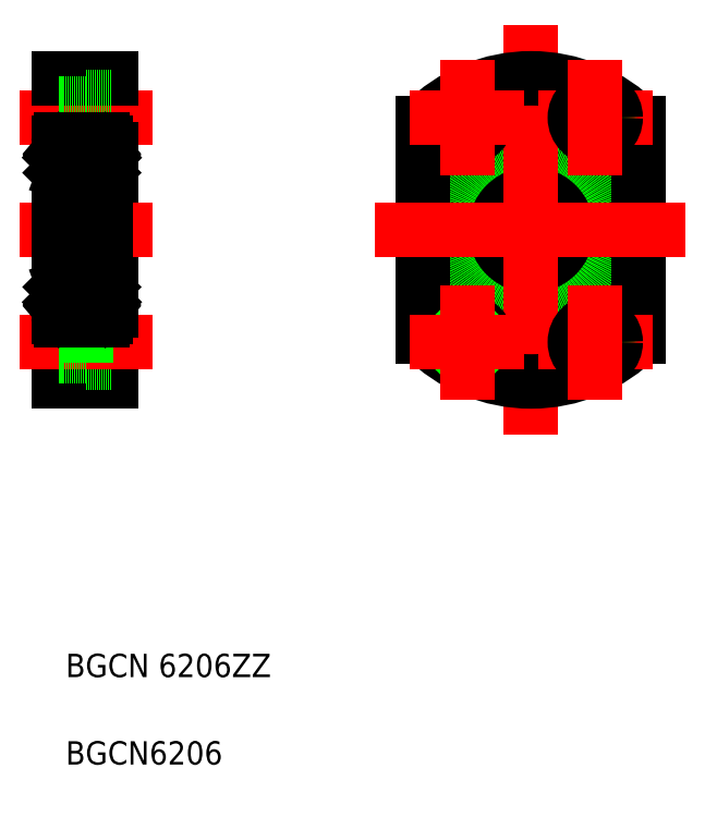
<metadata>
{"format":"dxf","ext":"dxf","renderer":"ezdxf+matplotlib","layout":"modelspace","background":"white","min_lineweight":24,"dpi":150}
</metadata>
<code>
0
SECTION
2
ENTITIES
0
LINE
8
0
10
112.6
20
309.7
30
0
11
112.6
21
205.7
31
0
0
LINE
8
0
10
94.58
20
205.7
30
0
11
94.58
21
309.7
31
0
0
TEXT
8
0
10
97.01
20
74.31
30
0
40
8
1
BGCN6206
0
TEXT
8
0
10
97.01
20
104.3
30
0
40
8
1
BGCN 6206ZZ
0
LINE
8
0
10
112.6
20
205.7
30
0
11
94.58
21
205.7
31
0
0
LINE
8
0
10
112.6
20
212.2
30
0
11
104
21
212.2
31
0
0
LINE
8
0
10
112.6
20
226.2
30
0
11
104
21
226.2
31
0
0
LINE
8
CENTER
10
117.6
20
219.2
30
0
11
90.58
21
219.2
31
0
0
LINE
8
0
10
104
20
212.2
30
0
11
104
21
226.2
31
0
0
LINE
8
0
10
104
20
214.2
30
0
11
94.58
21
214.2
31
0
0
LINE
8
0
10
104
20
215
30
0
11
94.58
21
215
31
0
0
LINE
8
0
10
104
20
224.2
30
0
11
94.58
21
224.2
31
0
0
LINE
8
0
10
104
20
223.5
30
0
11
94.58
21
223.5
31
0
0
LINE
8
0
10
110.6
20
230.2
30
0
11
112.6
21
230.2
31
0
0
LINE
8
CENTER
10
117.6
20
257.7
30
0
11
90.58
21
257.7
31
0
0
LINE
8
0
10
104
20
303.2
30
0
11
104
21
289.2
31
0
0
LINE
8
0
10
112.6
20
289.2
30
0
11
104
21
289.2
31
0
0
LINE
8
CENTER
10
117.6
20
296.2
30
0
11
90.58
21
296.2
31
0
0
LINE
8
0
10
104
20
291.2
30
0
11
94.58
21
291.2
31
0
0
LINE
8
0
10
104
20
292
30
0
11
94.58
21
292
31
0
0
LINE
8
0
10
110.6
20
285.2
30
0
11
112.6
21
285.2
31
0
0
LINE
8
0
10
112.6
20
309.7
30
0
11
94.58
21
309.7
31
0
0
LINE
8
0
10
112.6
20
303.2
30
0
11
104
21
303.2
31
0
0
LINE
8
0
10
104
20
301.2
30
0
11
94.58
21
301.2
31
0
0
LINE
8
0
10
104
20
300.5
30
0
11
94.58
21
300.5
31
0
0
LINE
8
0
10
103.6
20
309.7
30
0
11
103.6
21
309.7
31
0
0
LINE
8
0
10
108.1
20
309.7
30
0
11
108.1
21
309.7
31
0
0
CIRCLE
8
0
10
256.6
20
257.7
30
0
40
15
0
CIRCLE
8
0
10
256.6
20
257.7
30
0
40
27.5
0
CIRCLE
8
0
10
256.6
20
257.7
30
0
40
31
0
LINE
8
0
10
219.6
20
294.3
30
0
11
219.6
21
221.2
31
0
0
LINE
8
0
10
293.6
20
294.3
30
0
11
293.6
21
221.2
31
0
0
LINE
8
CENTER
10
256.6
20
318.8
30
0
11
256.6
21
196.7
31
0
0
ARC
8
0
10
256.6
20
257.7
30
0
40
52
50
224.6
51
315.4
0
LINE
8
CENTER
10
212.3
20
257.7
30
0
11
300.2
21
257.7
31
0
0
LINE
8
CENTER
10
268.4
20
219.2
30
0
11
288.9
21
219.2
31
0
0
CIRCLE
8
0
10
234.6
20
219.2
30
0
40
4.25
0
CIRCLE
8
0
10
234.6
20
219.2
30
0
40
7
0
CIRCLE
8
0
10
234.6
20
219.2
30
0
40
5
0
LINE
8
CENTER
10
234.6
20
208.9
30
0
11
234.6
21
229.5
31
0
0
LINE
8
CENTER
10
244.9
20
219.2
30
0
11
224.4
21
219.2
31
0
0
CIRCLE
8
0
10
278.6
20
219.2
30
0
40
5
0
CIRCLE
8
0
10
278.6
20
219.2
30
0
40
7
0
CIRCLE
8
0
10
278.6
20
219.2
30
0
40
4.25
0
LINE
8
CENTER
10
278.6
20
208.9
30
0
11
278.6
21
229.5
31
0
0
ARC
8
0
10
256.6
20
257.7
30
0
40
52
50
44.64
51
135.4
0
LINE
8
CENTER
10
268.4
20
296.2
30
0
11
288.9
21
296.2
31
0
0
CIRCLE
8
0
10
234.6
20
296.2
30
0
40
5
0
CIRCLE
8
0
10
234.6
20
296.2
30
0
40
7
0
CIRCLE
8
0
10
234.6
20
296.2
30
0
40
4.25
0
LINE
8
CENTER
10
234.6
20
306.5
30
0
11
234.6
21
285.9
31
0
0
LINE
8
CENTER
10
244.9
20
296.2
30
0
11
224.4
21
296.2
31
0
0
CIRCLE
8
0
10
278.6
20
296.2
30
0
40
5
0
CIRCLE
8
0
10
278.6
20
296.2
30
0
40
4.25
0
CIRCLE
8
0
10
278.6
20
296.2
30
0
40
7
0
LINE
8
CENTER
10
278.6
20
306.5
30
0
11
278.6
21
285.9
31
0
0
CIRCLE
8
0
10
102.6
20
234.5
30
0
40
4.763
0
LINE
8
0
10
95.58
20
226.7
30
0
11
109.6
21
226.7
31
0
0
LINE
8
0
10
95.58
20
272.7
30
0
11
109.6
21
272.7
31
0
0
LINE
8
0
10
95.58
20
288.7
30
0
11
109.6
21
288.7
31
0
0
CIRCLE
8
0
10
102.6
20
281
30
0
40
4.763
0
LINE
8
0
10
95.58
20
242.7
30
0
11
109.6
21
242.7
31
0
0
LINE
8
0
10
94.58
20
287.7
30
0
11
94.58
21
227.7
31
0
0
LINE
8
0
10
95.63
20
231.1
30
0
11
95.4
21
230.9
31
0
0
LINE
8
0
10
95.63
20
231.1
30
0
11
95.82
21
230.9
31
0
0
LINE
8
0
10
96.46
20
230.4
30
0
11
96.54
21
231.4
31
0
0
LINE
8
0
10
96.16
20
230.5
30
0
11
96.21
21
231.8
31
0
0
ARC
8
0
10
95.59
20
230.7
30
0
40
0.3
50
130
51
220.1
0
LINE
8
0
10
94.78
20
230.5
30
0
11
95.36
21
230.5
31
0
0
ARC
8
0
10
94.78
20
230.3
30
0
40
0.2
50
90
51
180
0
ARC
8
0
10
96
20
230.5
30
0
40
0.46
50
220.1
51
355
0
LINE
8
0
10
95.59
20
230.7
30
0
11
95.88
21
230.4
31
0
0
LINE
8
0
10
95.82
20
230.9
30
0
11
95.59
21
230.7
31
0
0
LINE
8
0
10
95.36
20
230.5
30
0
11
95.65
21
230.2
31
0
0
ARC
8
0
10
96
20
230.5
30
0
40
0.16
50
220
51
357.6
0
LINE
8
0
10
96.93
20
237.3
30
0
11
98.77
21
237.3
31
0
0
LINE
8
0
10
96.74
20
231.6
30
0
11
98.77
21
231.6
31
0
0
LINE
8
0
10
95.11
20
232.9
30
0
11
95.11
21
237.5
31
0
0
LINE
8
0
10
95.41
20
233
30
0
11
95.41
21
237.5
31
0
0
LINE
8
0
10
96.21
20
231.8
30
0
11
95.11
21
232.9
31
0
0
LINE
8
0
10
96.51
20
231.9
30
0
11
95.41
21
233
31
0
0
ARC
8
0
10
96.74
20
231.4
30
0
40
0.2
50
90
51
175
0
LINE
8
0
10
96.51
20
231.1
30
0
11
96.51
21
231.9
31
0
0
ARC
8
0
10
95.41
20
237.5
30
0
40
0.3
50
90
51
180
0
LINE
8
0
10
95.28
20
238.1
30
0
11
95.66
21
238.5
31
0
0
ARC
8
0
10
94.78
20
238.3
30
0
40
0.2
50
180
51
270
0
LINE
8
0
10
94.78
20
238.1
30
0
11
95.28
21
238.1
31
0
0
ARC
8
0
10
96.93
20
237.5
30
0
40
0.2
50
200
51
270
0
LINE
8
0
10
96.37
20
238.5
30
0
11
96.74
21
237.5
31
0
0
LINE
8
0
10
95.41
20
237.8
30
0
11
96.03
21
237.8
31
0
0
LINE
8
0
10
96.03
20
237.5
30
0
11
95.41
21
237.5
31
0
0
LINE
8
0
10
96.03
20
237.8
30
0
11
96.03
21
237.5
31
0
0
ARC
8
0
10
96.08
20
238.1
30
0
40
0.5997
50
87.2
51
135
0
ARC
8
0
10
96.08
20
238.4
30
0
40
0.3002
50
19.97
51
94.46
0
LINE
8
0
10
95.41
20
282.4
30
0
11
95.41
21
277.9
31
0
0
LINE
8
0
10
95.11
20
282.5
30
0
11
95.11
21
277.9
31
0
0
LINE
8
0
10
96.93
20
278.1
30
0
11
98.77
21
278.1
31
0
0
LINE
8
0
10
95.28
20
277.3
30
0
11
95.66
21
277
31
0
0
ARC
8
0
10
95.41
20
277.9
30
0
40
0.3
50
180
51
270
0
LINE
8
0
10
94.78
20
277.3
30
0
11
95.28
21
277.3
31
0
0
ARC
8
0
10
94.78
20
277.1
30
0
40
0.2
50
90
51
180
0
ARC
8
0
10
96.93
20
277.9
30
0
40
0.2
50
90
51
160
0
ARC
8
0
10
96.08
20
277.4
30
0
40
0.5997
50
225
51
272.8
0
LINE
8
0
10
96.03
20
277.9
30
0
11
95.41
21
277.9
31
0
0
LINE
8
0
10
95.41
20
277.6
30
0
11
96.03
21
277.6
31
0
0
ARC
8
0
10
96.08
20
277.1
30
0
40
0.3002
50
265.5
51
340
0
LINE
8
0
10
96.03
20
277.6
30
0
11
96.03
21
277.9
31
0
0
LINE
8
0
10
96.37
20
277
30
0
11
96.74
21
278
31
0
0
LINE
8
0
10
96.74
20
283.8
30
0
11
98.77
21
283.8
31
0
0
LINE
8
0
10
95.63
20
284.3
30
0
11
95.82
21
284.5
31
0
0
LINE
8
0
10
95.63
20
284.3
30
0
11
95.4
21
284.5
31
0
0
LINE
8
0
10
96.16
20
285
30
0
11
96.21
21
283.6
31
0
0
LINE
8
0
10
96.46
20
285
30
0
11
96.54
21
284
31
0
0
LINE
8
0
10
96.21
20
283.6
30
0
11
95.11
21
282.5
31
0
0
LINE
8
0
10
96.51
20
283.5
30
0
11
95.41
21
282.4
31
0
0
LINE
8
0
10
96.51
20
284.4
30
0
11
96.51
21
283.5
31
0
0
ARC
8
0
10
96.74
20
284
30
0
40
0.2
50
185
51
270
0
LINE
8
0
10
94.78
20
284.9
30
0
11
95.36
21
284.9
31
0
0
ARC
8
0
10
95.59
20
284.7
30
0
40
0.3
50
139.9
51
230
0
ARC
8
0
10
94.78
20
285.1
30
0
40
0.2
50
180
51
270
0
LINE
8
0
10
95.59
20
284.7
30
0
11
95.88
21
285.1
31
0
0
ARC
8
0
10
96
20
285
30
0
40
0.46
50
4.987
51
139.9
0
LINE
8
0
10
95.36
20
284.9
30
0
11
95.65
21
285.3
31
0
0
LINE
8
0
10
95.82
20
284.5
30
0
11
95.59
21
284.7
31
0
0
ARC
8
0
10
96
20
285
30
0
40
0.16
50
2.375
51
140
0
LINE
8
0
10
110.6
20
287.7
30
0
11
110.6
21
227.7
31
0
0
LINE
8
0
10
109
20
230.5
30
0
11
109
21
231.8
31
0
0
LINE
8
0
10
108.7
20
230.4
30
0
11
108.6
21
231.4
31
0
0
LINE
8
0
10
109.5
20
231.1
30
0
11
109.8
21
230.9
31
0
0
LINE
8
0
10
109.5
20
231.1
30
0
11
109.3
21
230.9
31
0
0
ARC
8
0
10
109.6
20
230.7
30
0
40
0.3
50
319.9
51
50
0
LINE
8
0
10
110.4
20
230.5
30
0
11
109.8
21
230.5
31
0
0
LINE
8
0
10
109.3
20
230.9
30
0
11
109.6
21
230.7
31
0
0
LINE
8
0
10
109.8
20
230.5
30
0
11
109.5
21
230.2
31
0
0
ARC
8
0
10
109.2
20
230.5
30
0
40
0.16
50
182.4
51
320
0
LINE
8
0
10
109.6
20
230.7
30
0
11
109.3
21
230.4
31
0
0
ARC
8
0
10
109.2
20
230.5
30
0
40
0.46
50
185
51
319.9
0
ARC
8
0
10
110.4
20
230.3
30
0
40
0.2
50
0
51
90
0
ARC
8
0
10
109.8
20
237.5
30
0
40
0.3
50
0
51
90
0
LINE
8
0
10
109
20
231.8
30
0
11
110.1
21
232.9
31
0
0
LINE
8
0
10
109.9
20
238.1
30
0
11
109.5
21
238.5
31
0
0
LINE
8
0
10
109.8
20
233
30
0
11
109.8
21
237.5
31
0
0
LINE
8
0
10
108.4
20
231.6
30
0
11
106.4
21
231.6
31
0
0
LINE
8
0
10
108.7
20
231.9
30
0
11
109.8
21
233
31
0
0
LINE
8
0
10
108.7
20
231.1
30
0
11
108.7
21
231.9
31
0
0
ARC
8
0
10
108.4
20
231.4
30
0
40
0.2
50
4.987
51
90
0
LINE
8
0
10
108.2
20
237.3
30
0
11
106.4
21
237.3
31
0
0
ARC
8
0
10
108.2
20
237.5
30
0
40
0.2
50
270
51
340
0
LINE
8
0
10
108.8
20
238.5
30
0
11
108.4
21
237.5
31
0
0
LINE
8
0
10
108.6
20
238
30
0
11
108.6
21
238
31
0
0
LINE
8
0
10
108.7
20
238.2
30
0
11
108.7
21
238.2
31
0
0
LINE
8
0
10
109.1
20
237.5
30
0
11
109.8
21
237.5
31
0
0
LINE
8
0
10
109.8
20
237.8
30
0
11
109.1
21
237.8
31
0
0
LINE
8
0
10
109.1
20
237.8
30
0
11
109.1
21
237.5
31
0
0
ARC
8
0
10
109.1
20
238.4
30
0
40
0.3002
50
85.54
51
160
0
ARC
8
0
10
109.1
20
238.1
30
0
40
0.5997
50
45
51
92.8
0
LINE
8
0
10
110.1
20
232.9
30
0
11
110.1
21
237.5
31
0
0
LINE
8
0
10
110.4
20
238.1
30
0
11
109.9
21
238.1
31
0
0
ARC
8
0
10
110.4
20
238.3
30
0
40
0.2
50
270
51
0
0
LINE
8
0
10
110.1
20
282.5
30
0
11
110.1
21
277.9
31
0
0
LINE
8
0
10
109.8
20
282.4
30
0
11
109.8
21
277.9
31
0
0
LINE
8
0
10
109.9
20
277.3
30
0
11
109.5
21
277
31
0
0
ARC
8
0
10
109.8
20
277.9
30
0
40
0.3
50
270
51
0
0
LINE
8
0
10
108.2
20
278.1
30
0
11
106.4
21
278.1
31
0
0
ARC
8
0
10
108.2
20
277.9
30
0
40
0.2
50
19.97
51
90
0
LINE
8
0
10
109.8
20
277.6
30
0
11
109.1
21
277.6
31
0
0
LINE
8
0
10
109.1
20
277.9
30
0
11
109.8
21
277.9
31
0
0
ARC
8
0
10
109.1
20
277.4
30
0
40
0.5997
50
267.2
51
315
0
ARC
8
0
10
109.1
20
277.1
30
0
40
0.3002
50
200
51
274.5
0
LINE
8
0
10
109.1
20
277.6
30
0
11
109.1
21
277.9
31
0
0
LINE
8
0
10
108.8
20
277
30
0
11
108.4
21
278
31
0
0
ARC
8
0
10
110.4
20
277.1
30
0
40
0.2
50
0
51
90
0
LINE
8
0
10
110.4
20
277.3
30
0
11
109.9
21
277.3
31
0
0
LINE
8
0
10
109
20
283.6
30
0
11
110.1
21
282.5
31
0
0
LINE
8
0
10
110.4
20
284.9
30
0
11
109.8
21
284.9
31
0
0
ARC
8
0
10
109.6
20
284.7
30
0
40
0.3
50
310
51
40.09
0
LINE
8
0
10
109.5
20
284.3
30
0
11
109.8
21
284.5
31
0
0
LINE
8
0
10
109.5
20
284.3
30
0
11
109.3
21
284.5
31
0
0
LINE
8
0
10
108.7
20
285
30
0
11
108.6
21
284
31
0
0
LINE
8
0
10
109
20
285
30
0
11
109
21
283.6
31
0
0
LINE
8
0
10
108.4
20
283.8
30
0
11
106.4
21
283.8
31
0
0
LINE
8
0
10
108.7
20
283.5
30
0
11
109.8
21
282.4
31
0
0
ARC
8
0
10
108.4
20
284
30
0
40
0.2
50
270
51
355
0
LINE
8
0
10
108.7
20
284.4
30
0
11
108.7
21
283.5
31
0
0
LINE
8
0
10
109.8
20
284.9
30
0
11
109.5
21
285.3
31
0
0
ARC
8
0
10
109.2
20
285
30
0
40
0.46
50
40.09
51
175
0
LINE
8
0
10
109.6
20
284.7
30
0
11
109.3
21
285.1
31
0
0
ARC
8
0
10
109.2
20
285
30
0
40
0.16
50
40.01
51
177.6
0
LINE
8
0
10
109.3
20
284.5
30
0
11
109.6
21
284.7
31
0
0
ARC
8
0
10
110.4
20
285.1
30
0
40
0.2
50
270
51
0
0
ARC
8
0
10
95.58
20
287.7
30
0
40
1
50
90
51
180
0
ARC
8
0
10
109.6
20
287.7
30
0
40
1
50
0
51
90
0
ARC
8
0
10
109.6
20
273.7
30
0
40
1
50
270
51
0
0
ARC
8
0
10
95.58
20
273.7
30
0
40
1
50
180
51
270
0
ARC
8
0
10
95.58
20
227.7
30
0
40
1
50
180
51
270
0
ARC
8
0
10
109.6
20
227.7
30
0
40
1
50
270
51
0
0
ARC
8
0
10
109.6
20
241.7
30
0
40
1
50
0
51
90
0
ARC
8
0
10
95.58
20
241.7
30
0
40
1
50
90
51
180
0
ENDSEC
0
EOF

</code>
